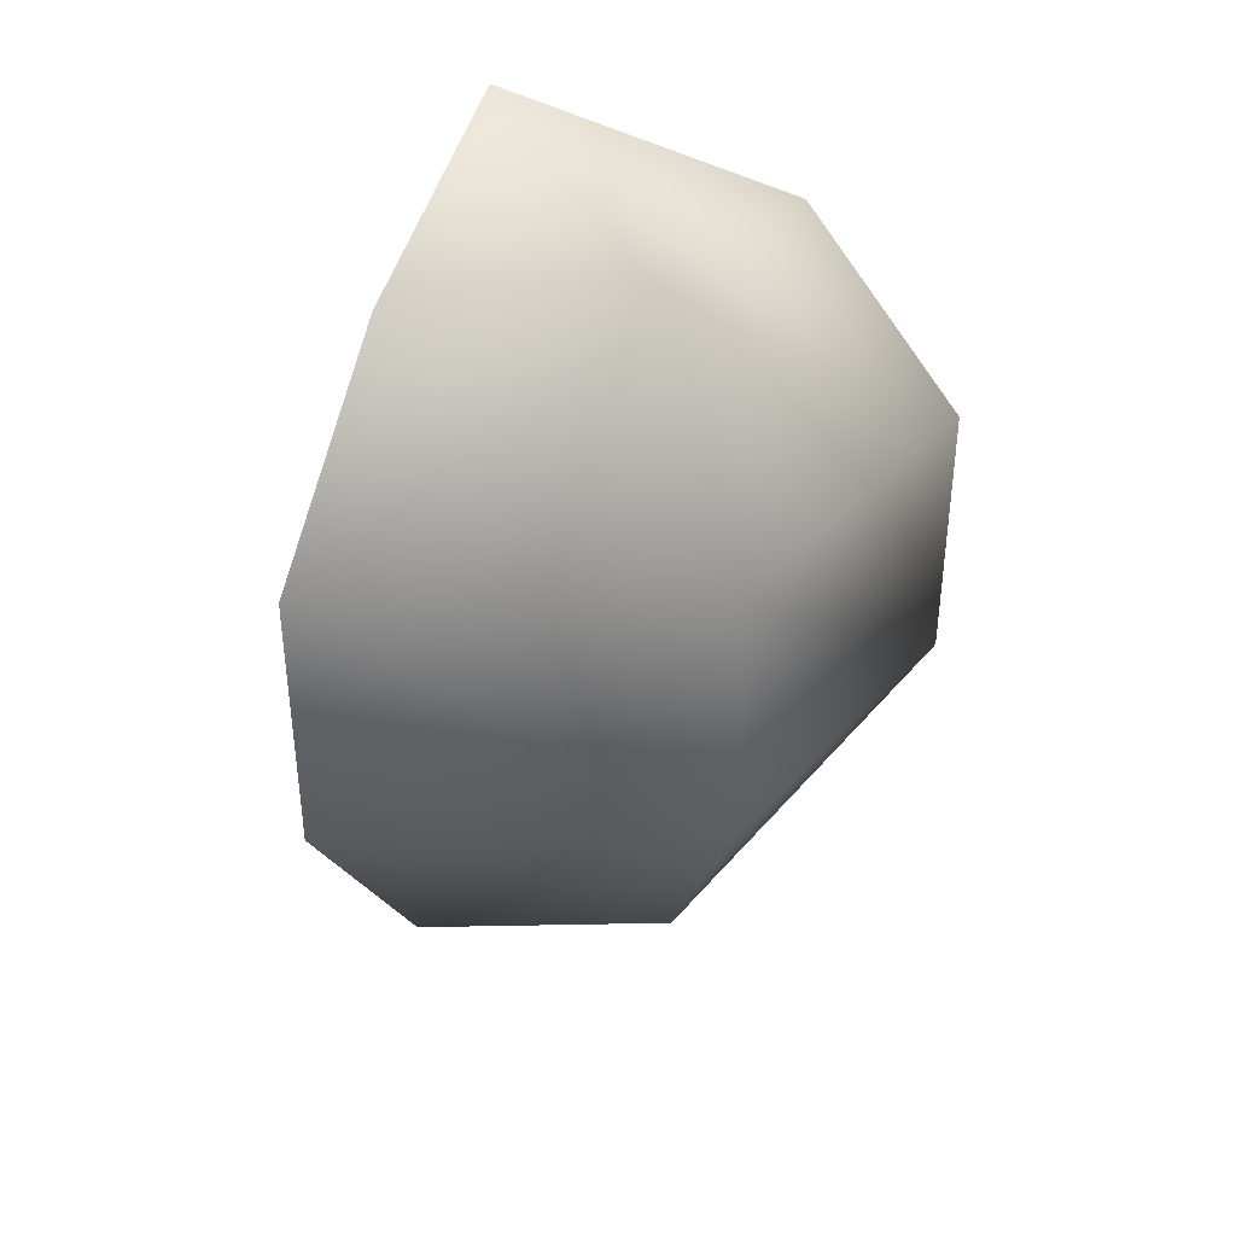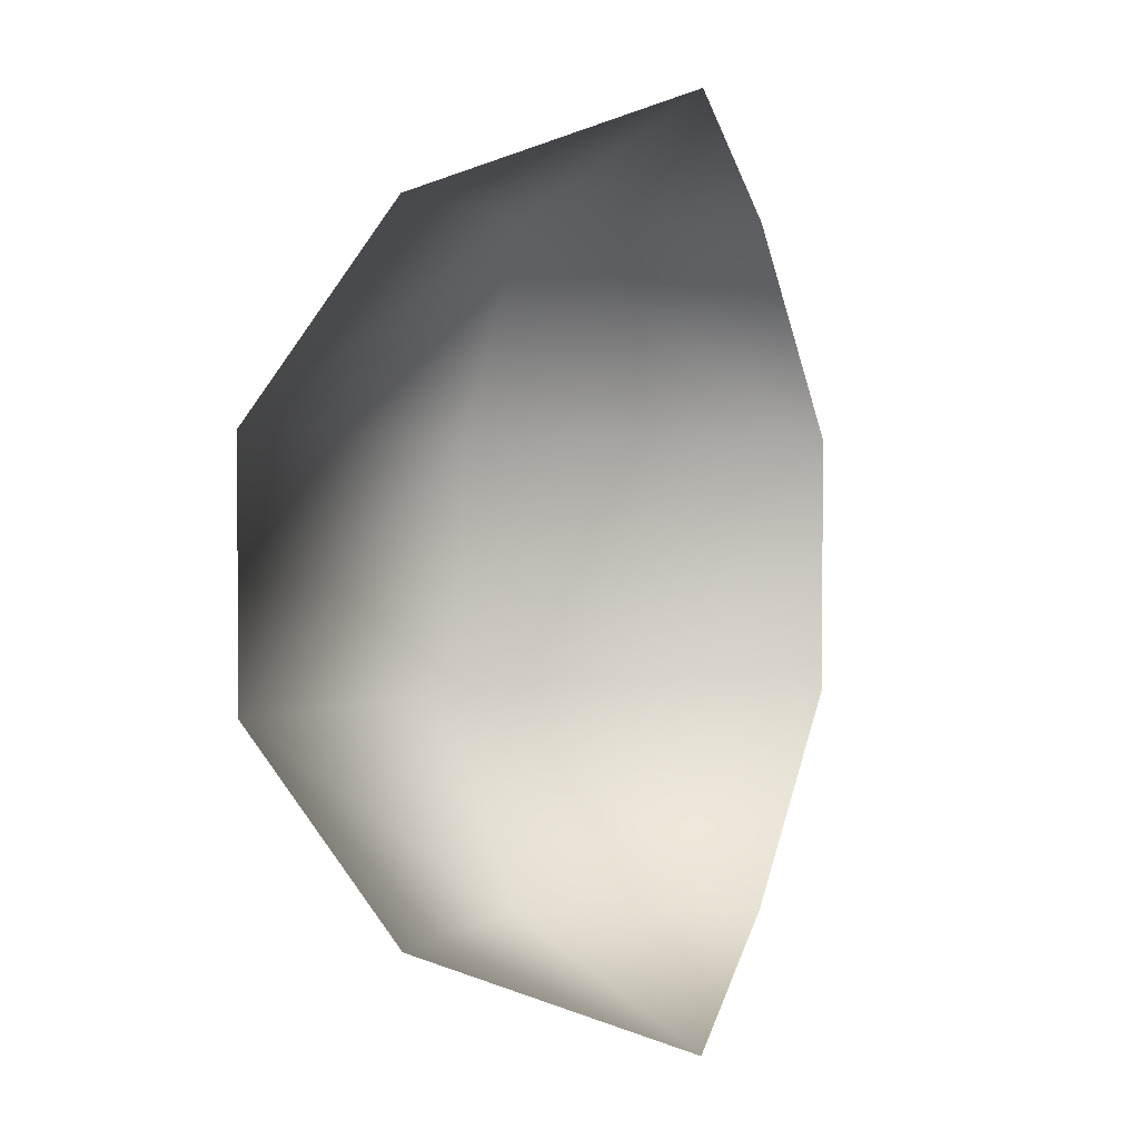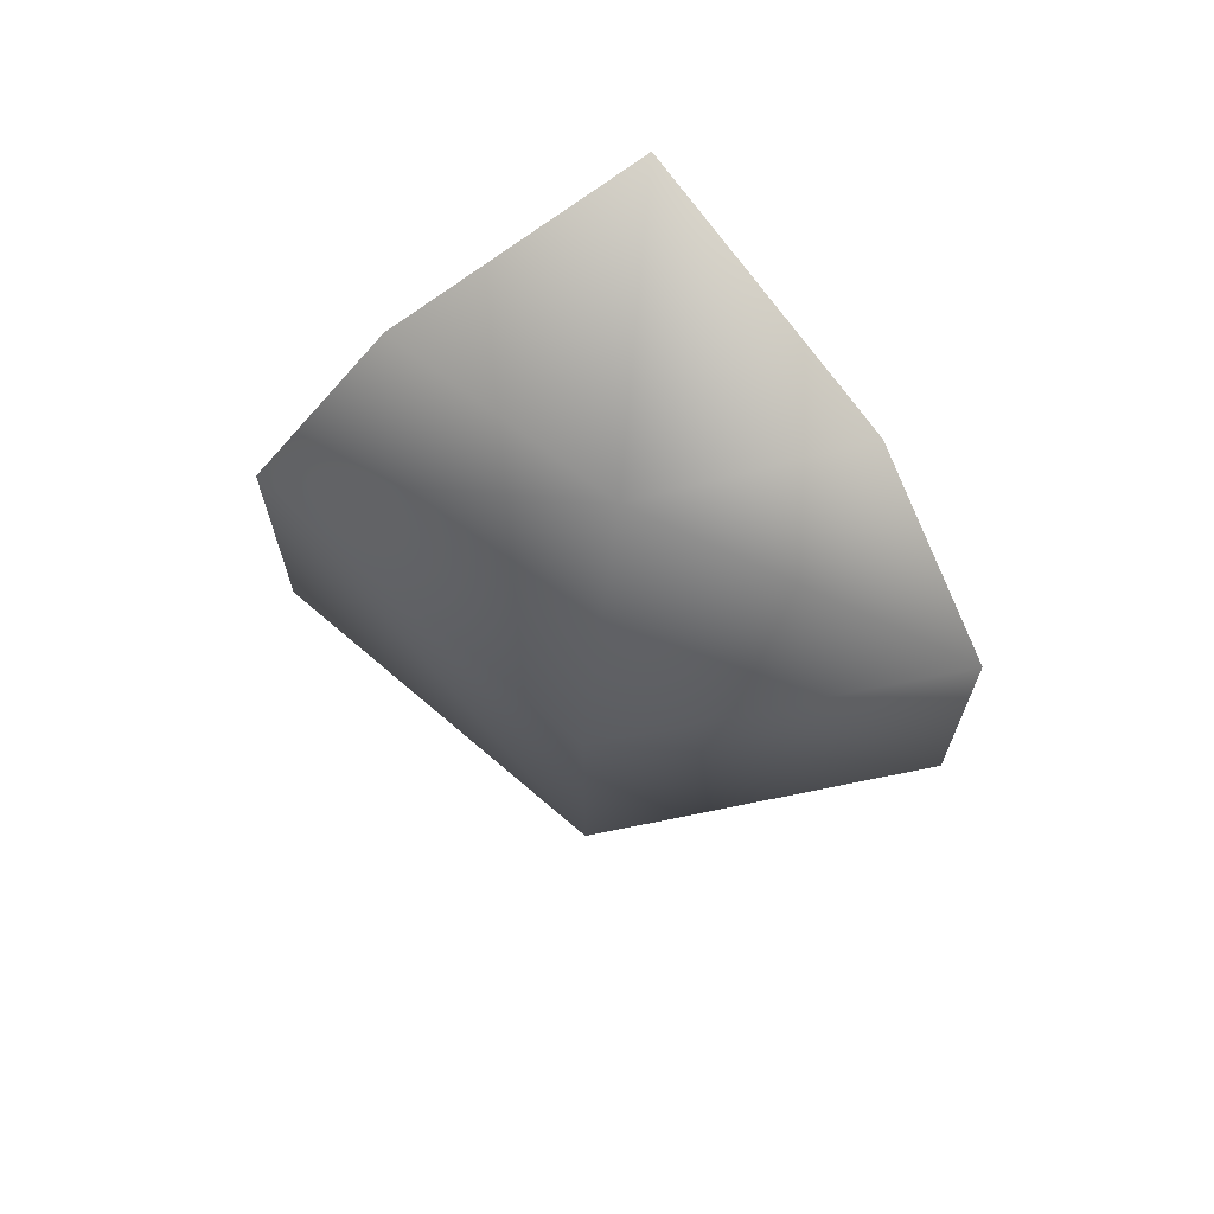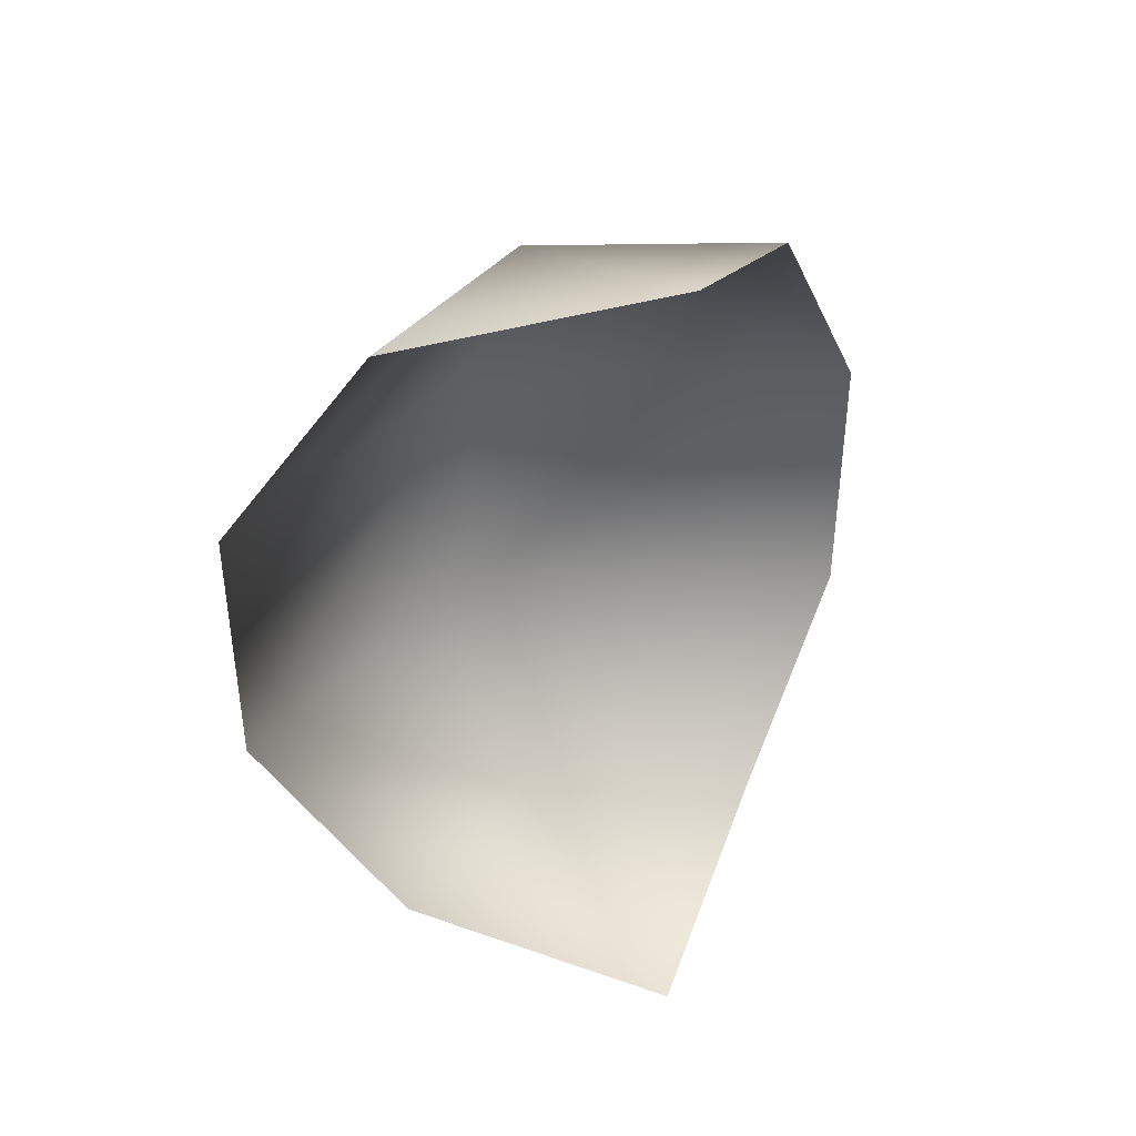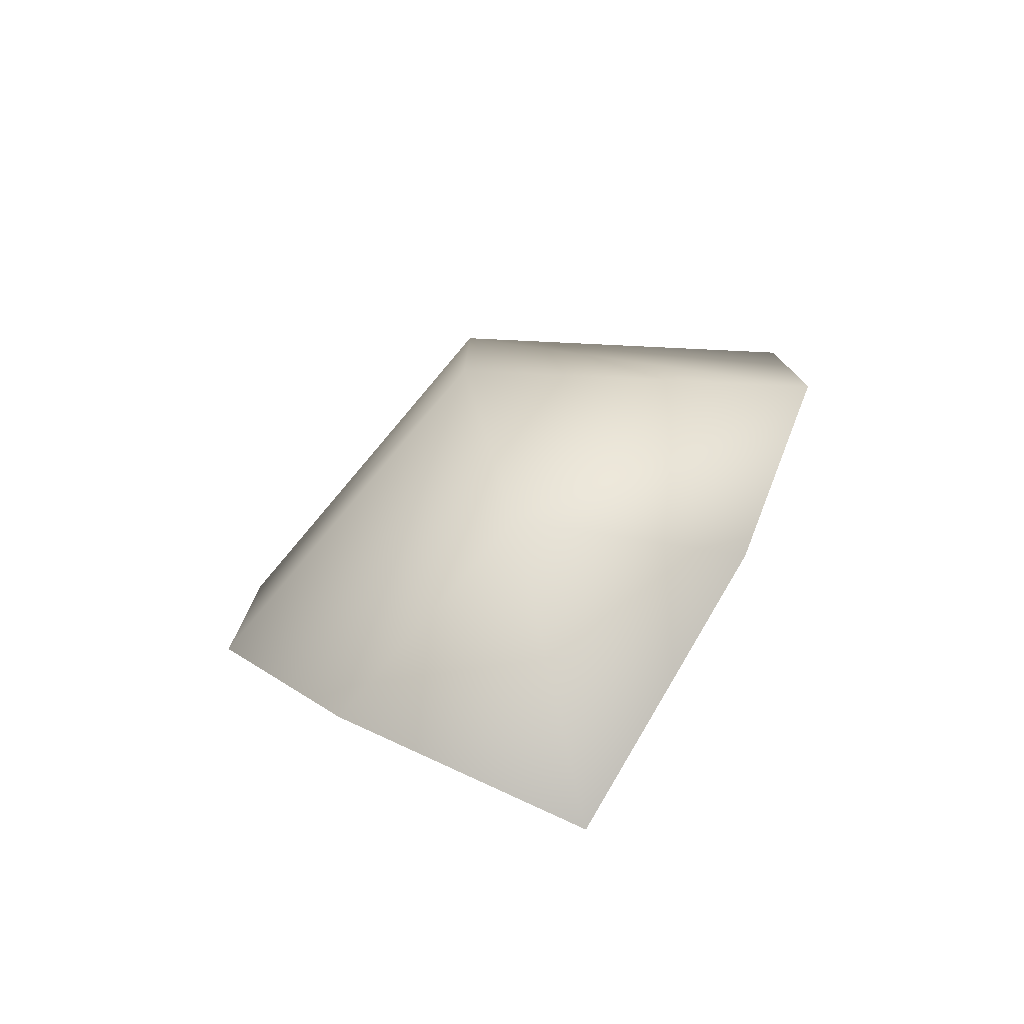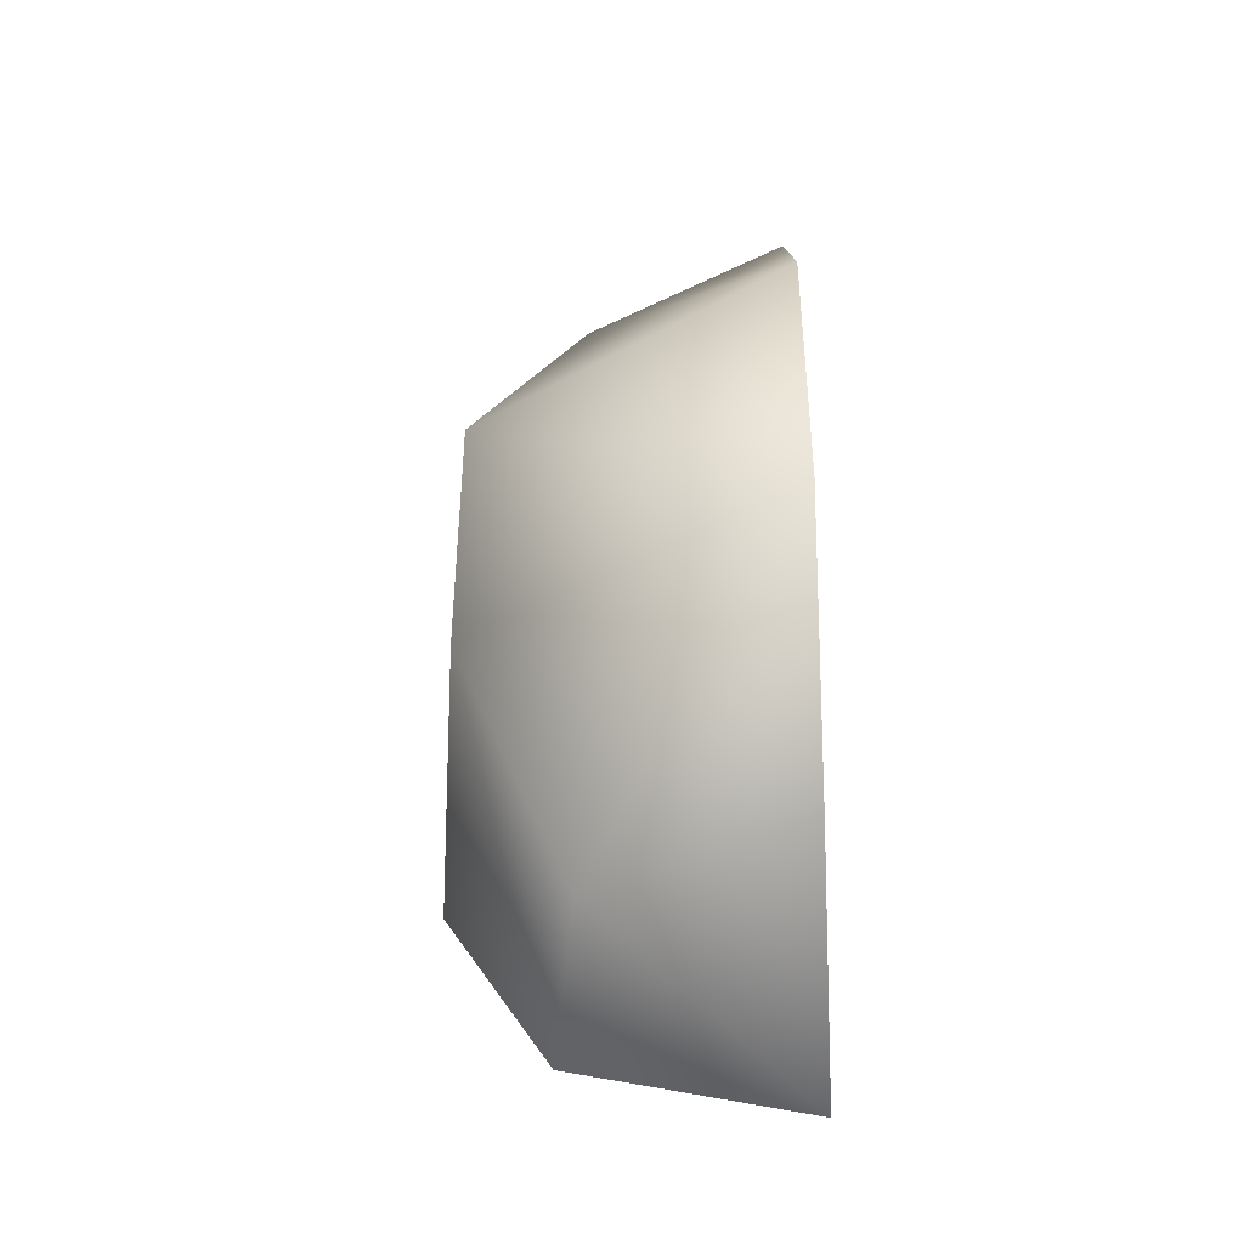
<metadata>
{"format":"obj","ext":"obj","renderer":"f3d","projection":"perspective","resolution":1024,"background":"white","views":[{"elev":37.7,"azim":33.6,"up":"+Y"},{"elev":1.8,"azim":-150.0,"up":"+Y"},{"elev":67.7,"azim":75.0,"up":"+Y"},{"elev":40.1,"azim":-144.9,"up":"+Y"},{"elev":-77.9,"azim":83.9,"up":"+Y"},{"elev":-43.1,"azim":120.1,"up":"+Y"}]}
</metadata>
<code>
v 9 41 0
v 14 32 23
v 33 32 9
v 9 41 0
v 33 32 9
v 33 32 -12
v 33 32 -12
v 33 32 9
v 46 11 -19
v 33 32 9
v 44 11 15
v 46 11 -19
v 46 11 -19
v 44 11 15
v 46 -15 -19
v 34 -36 9
v 33 -36 -12
v 46 -15 -19
v 44 11 15
v 44 -15 15
v 46 -15 -19
v 44 -15 15
v 34 -36 9
v 46 -15 -19
v 34 -36 9
v 9 -45 0
v 33 -36 -12
v 14 -36 23
v 9 -45 0
v 34 -36 9
v 13 -15 36
v 14 -36 23
v 44 -15 15
v 44 -15 15
v 14 -36 23
v 34 -36 9
v 13 11 36
v 13 -15 36
v 44 -15 15
v 44 11 15
v 13 11 36
v 44 -15 15
v 14 32 23
v 13 11 36
v 33 32 9
v 33 32 9
v 13 11 36
v 44 11 15
f 1 2 3
f 4 5 6
f 7 8 9
f 10 11 12
f 13 14 15
f 16 17 18
f 19 20 21
f 22 23 24
f 25 26 27
f 28 29 30
f 31 32 33
f 34 35 36
f 37 38 39
f 40 41 42
f 43 44 45
f 46 47 48

</code>
